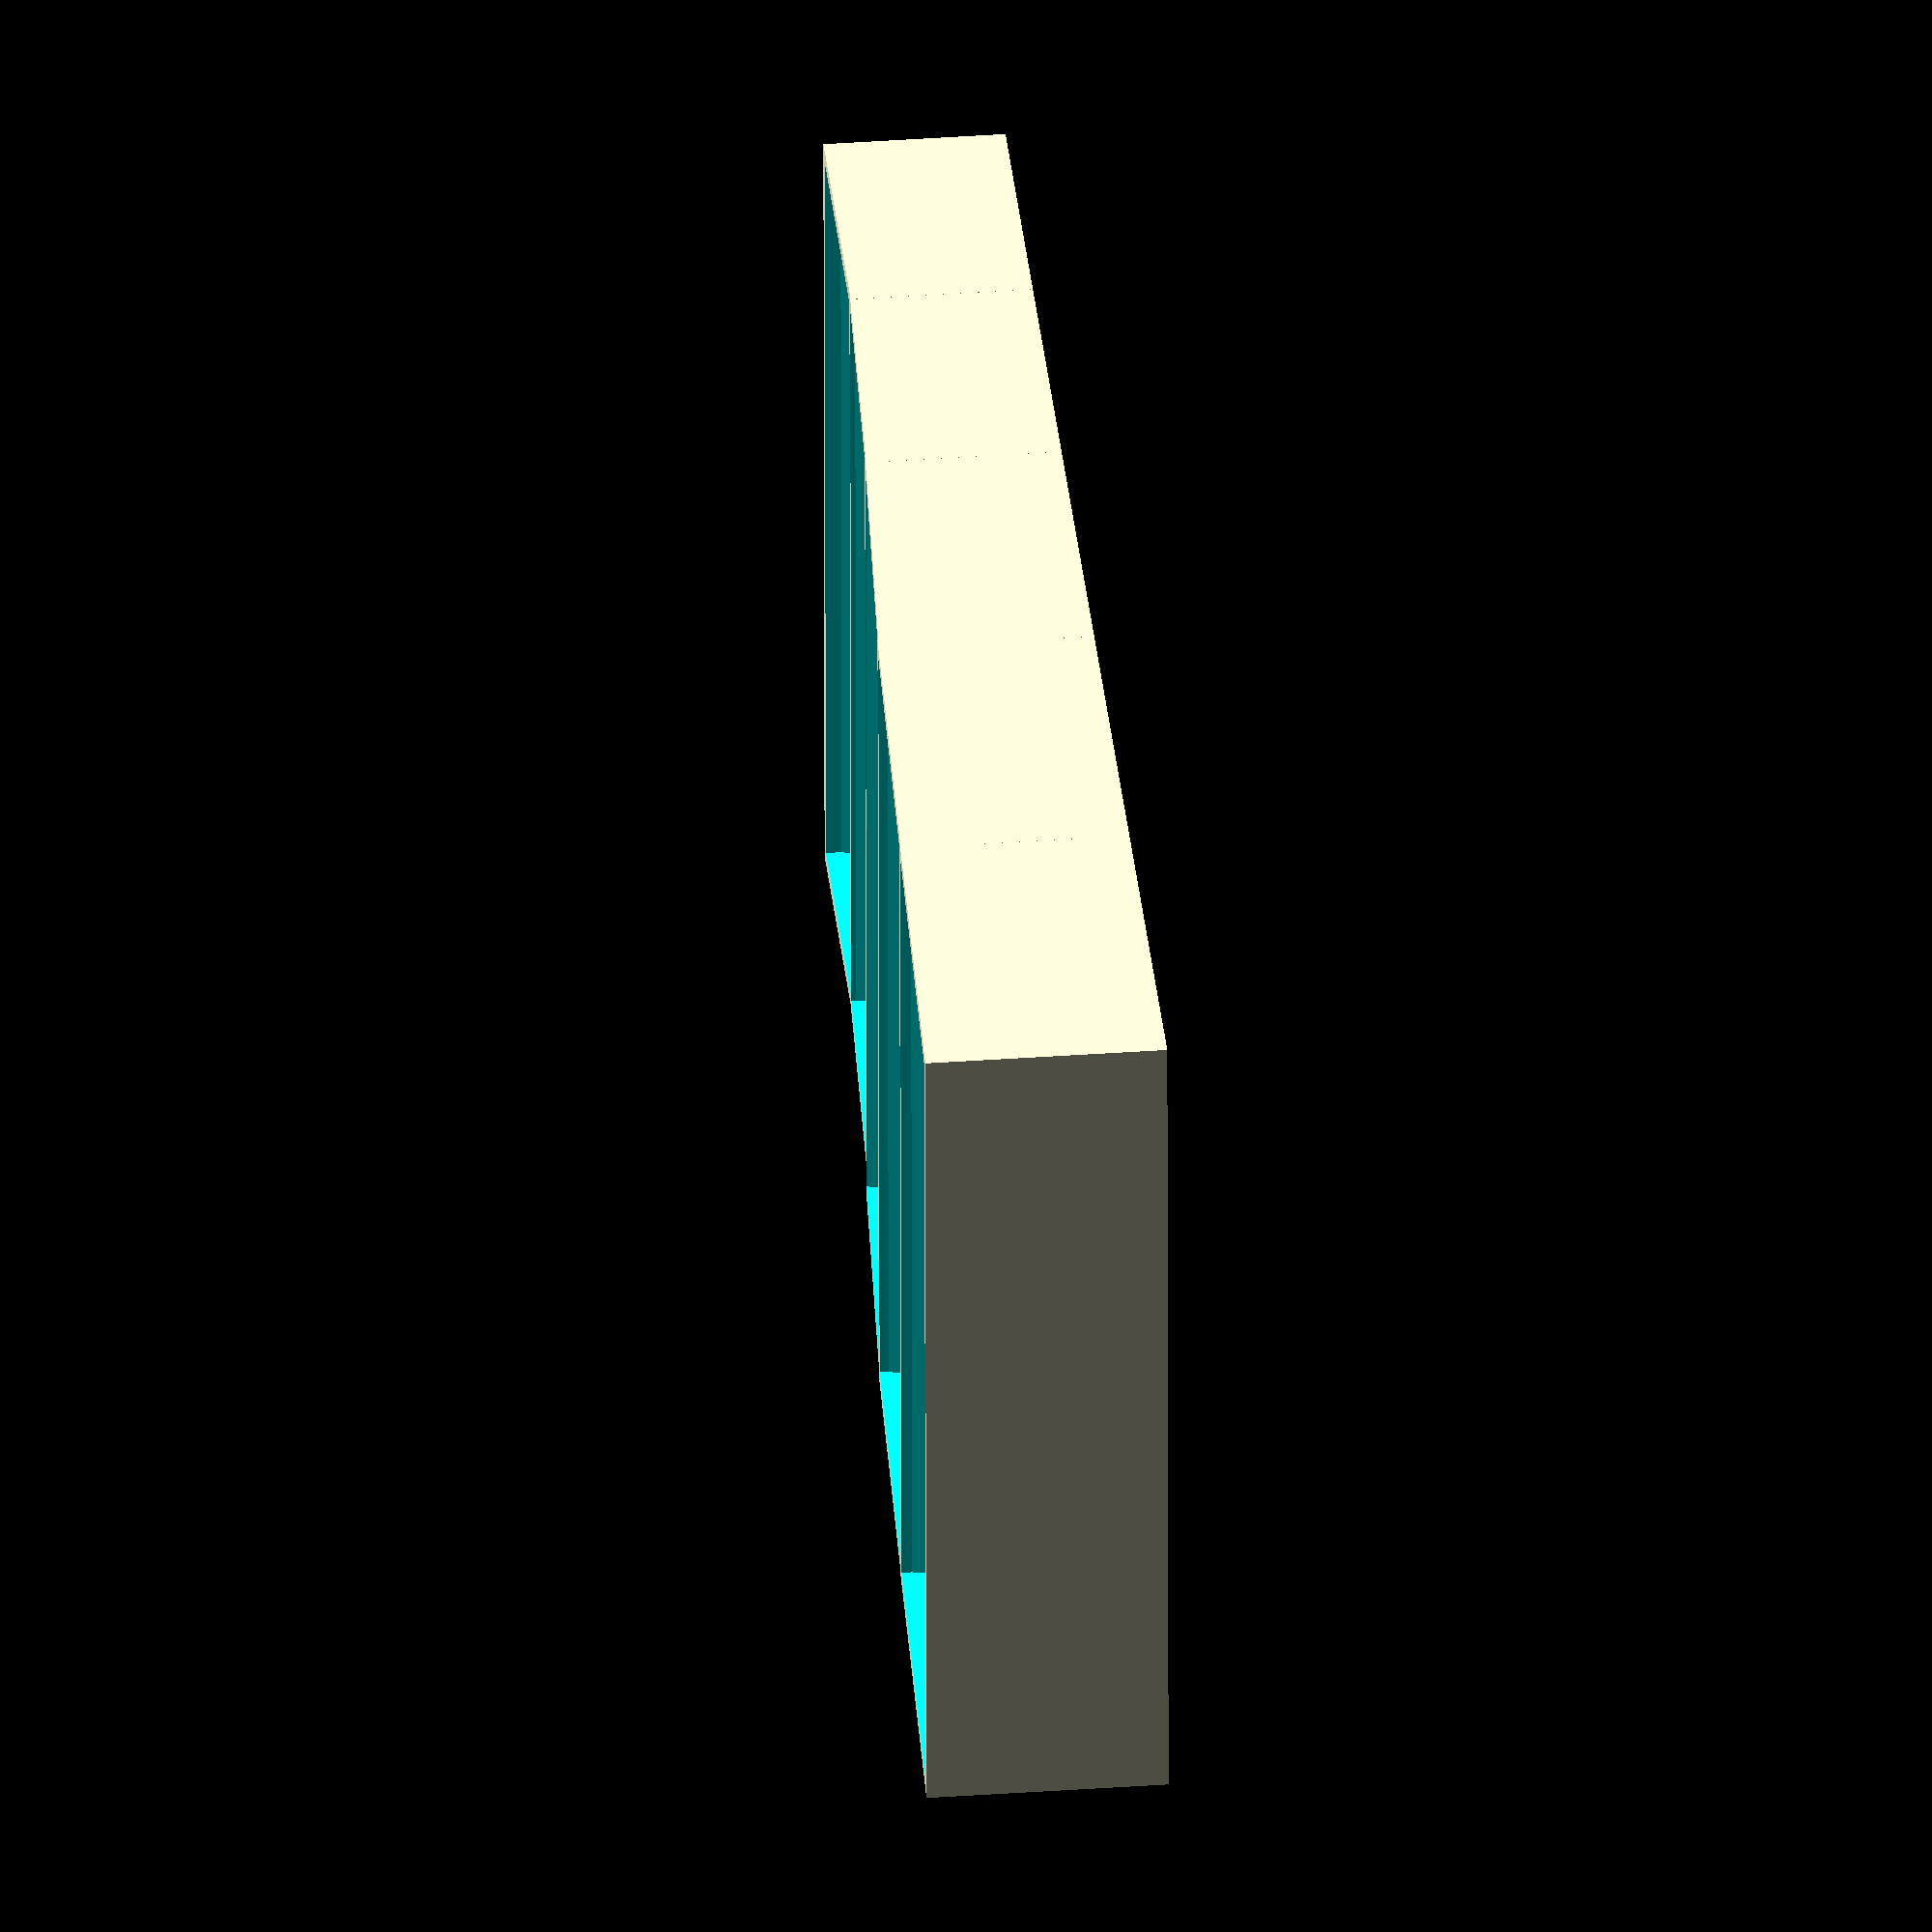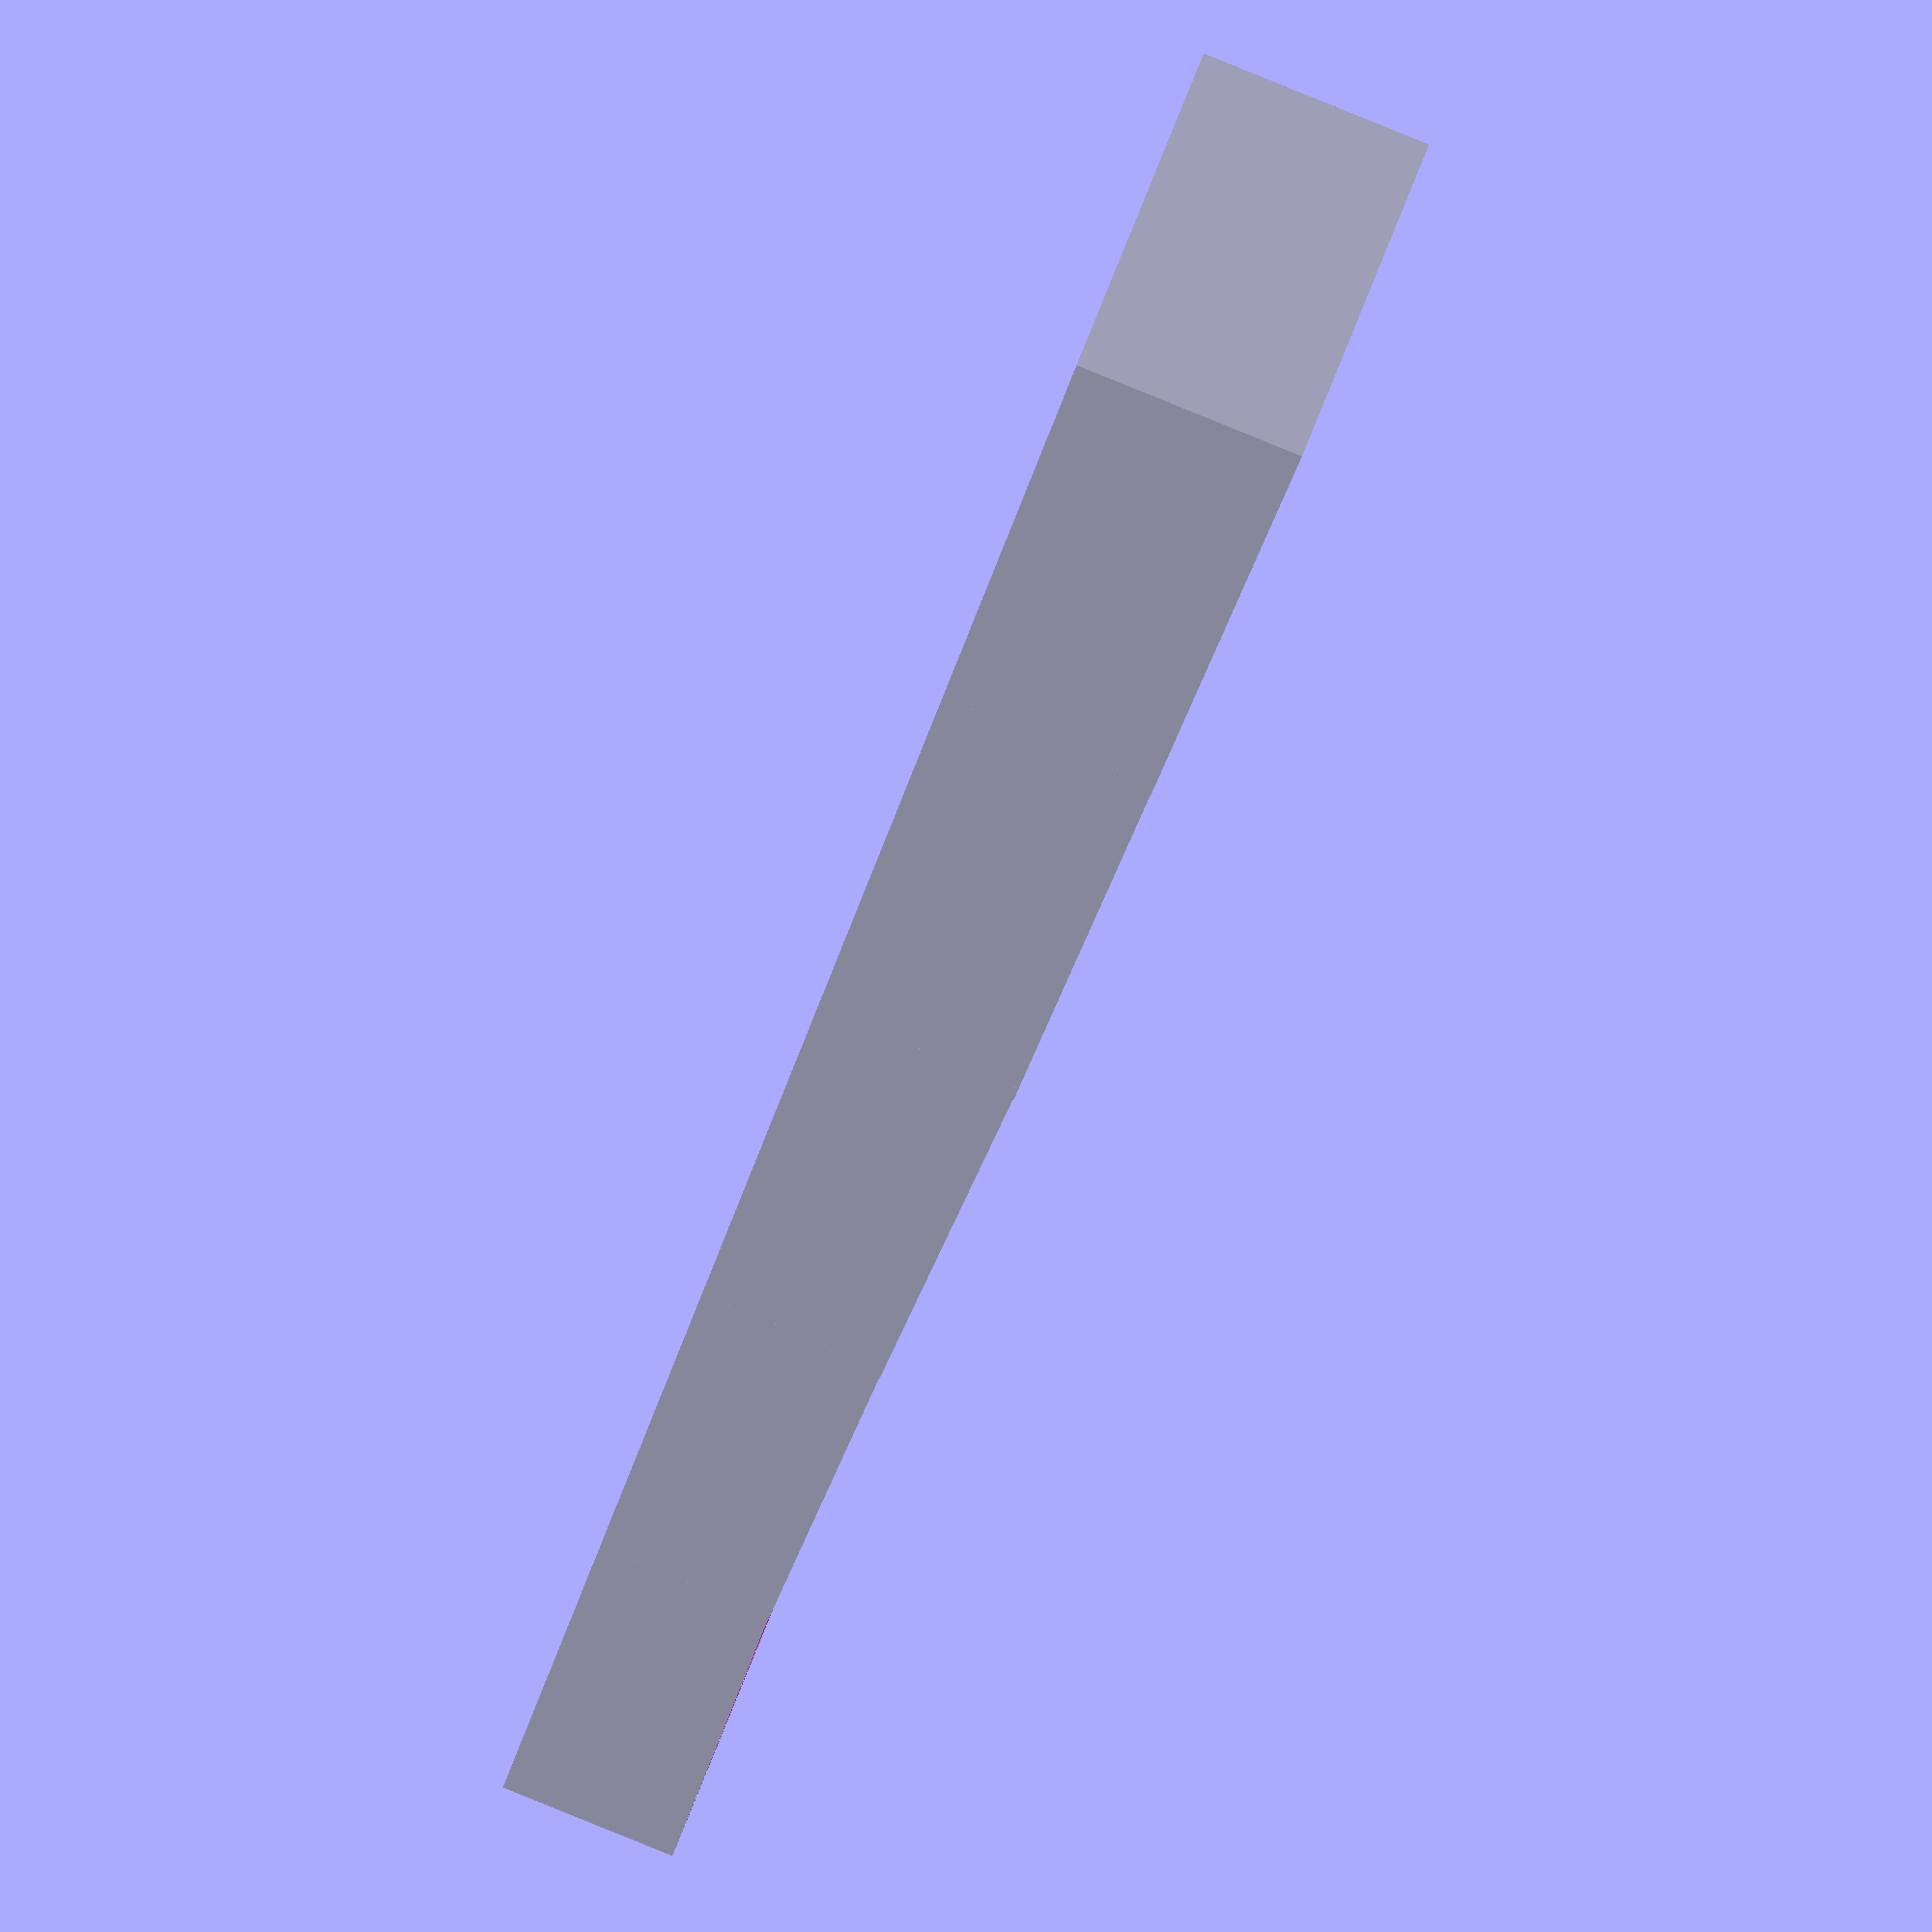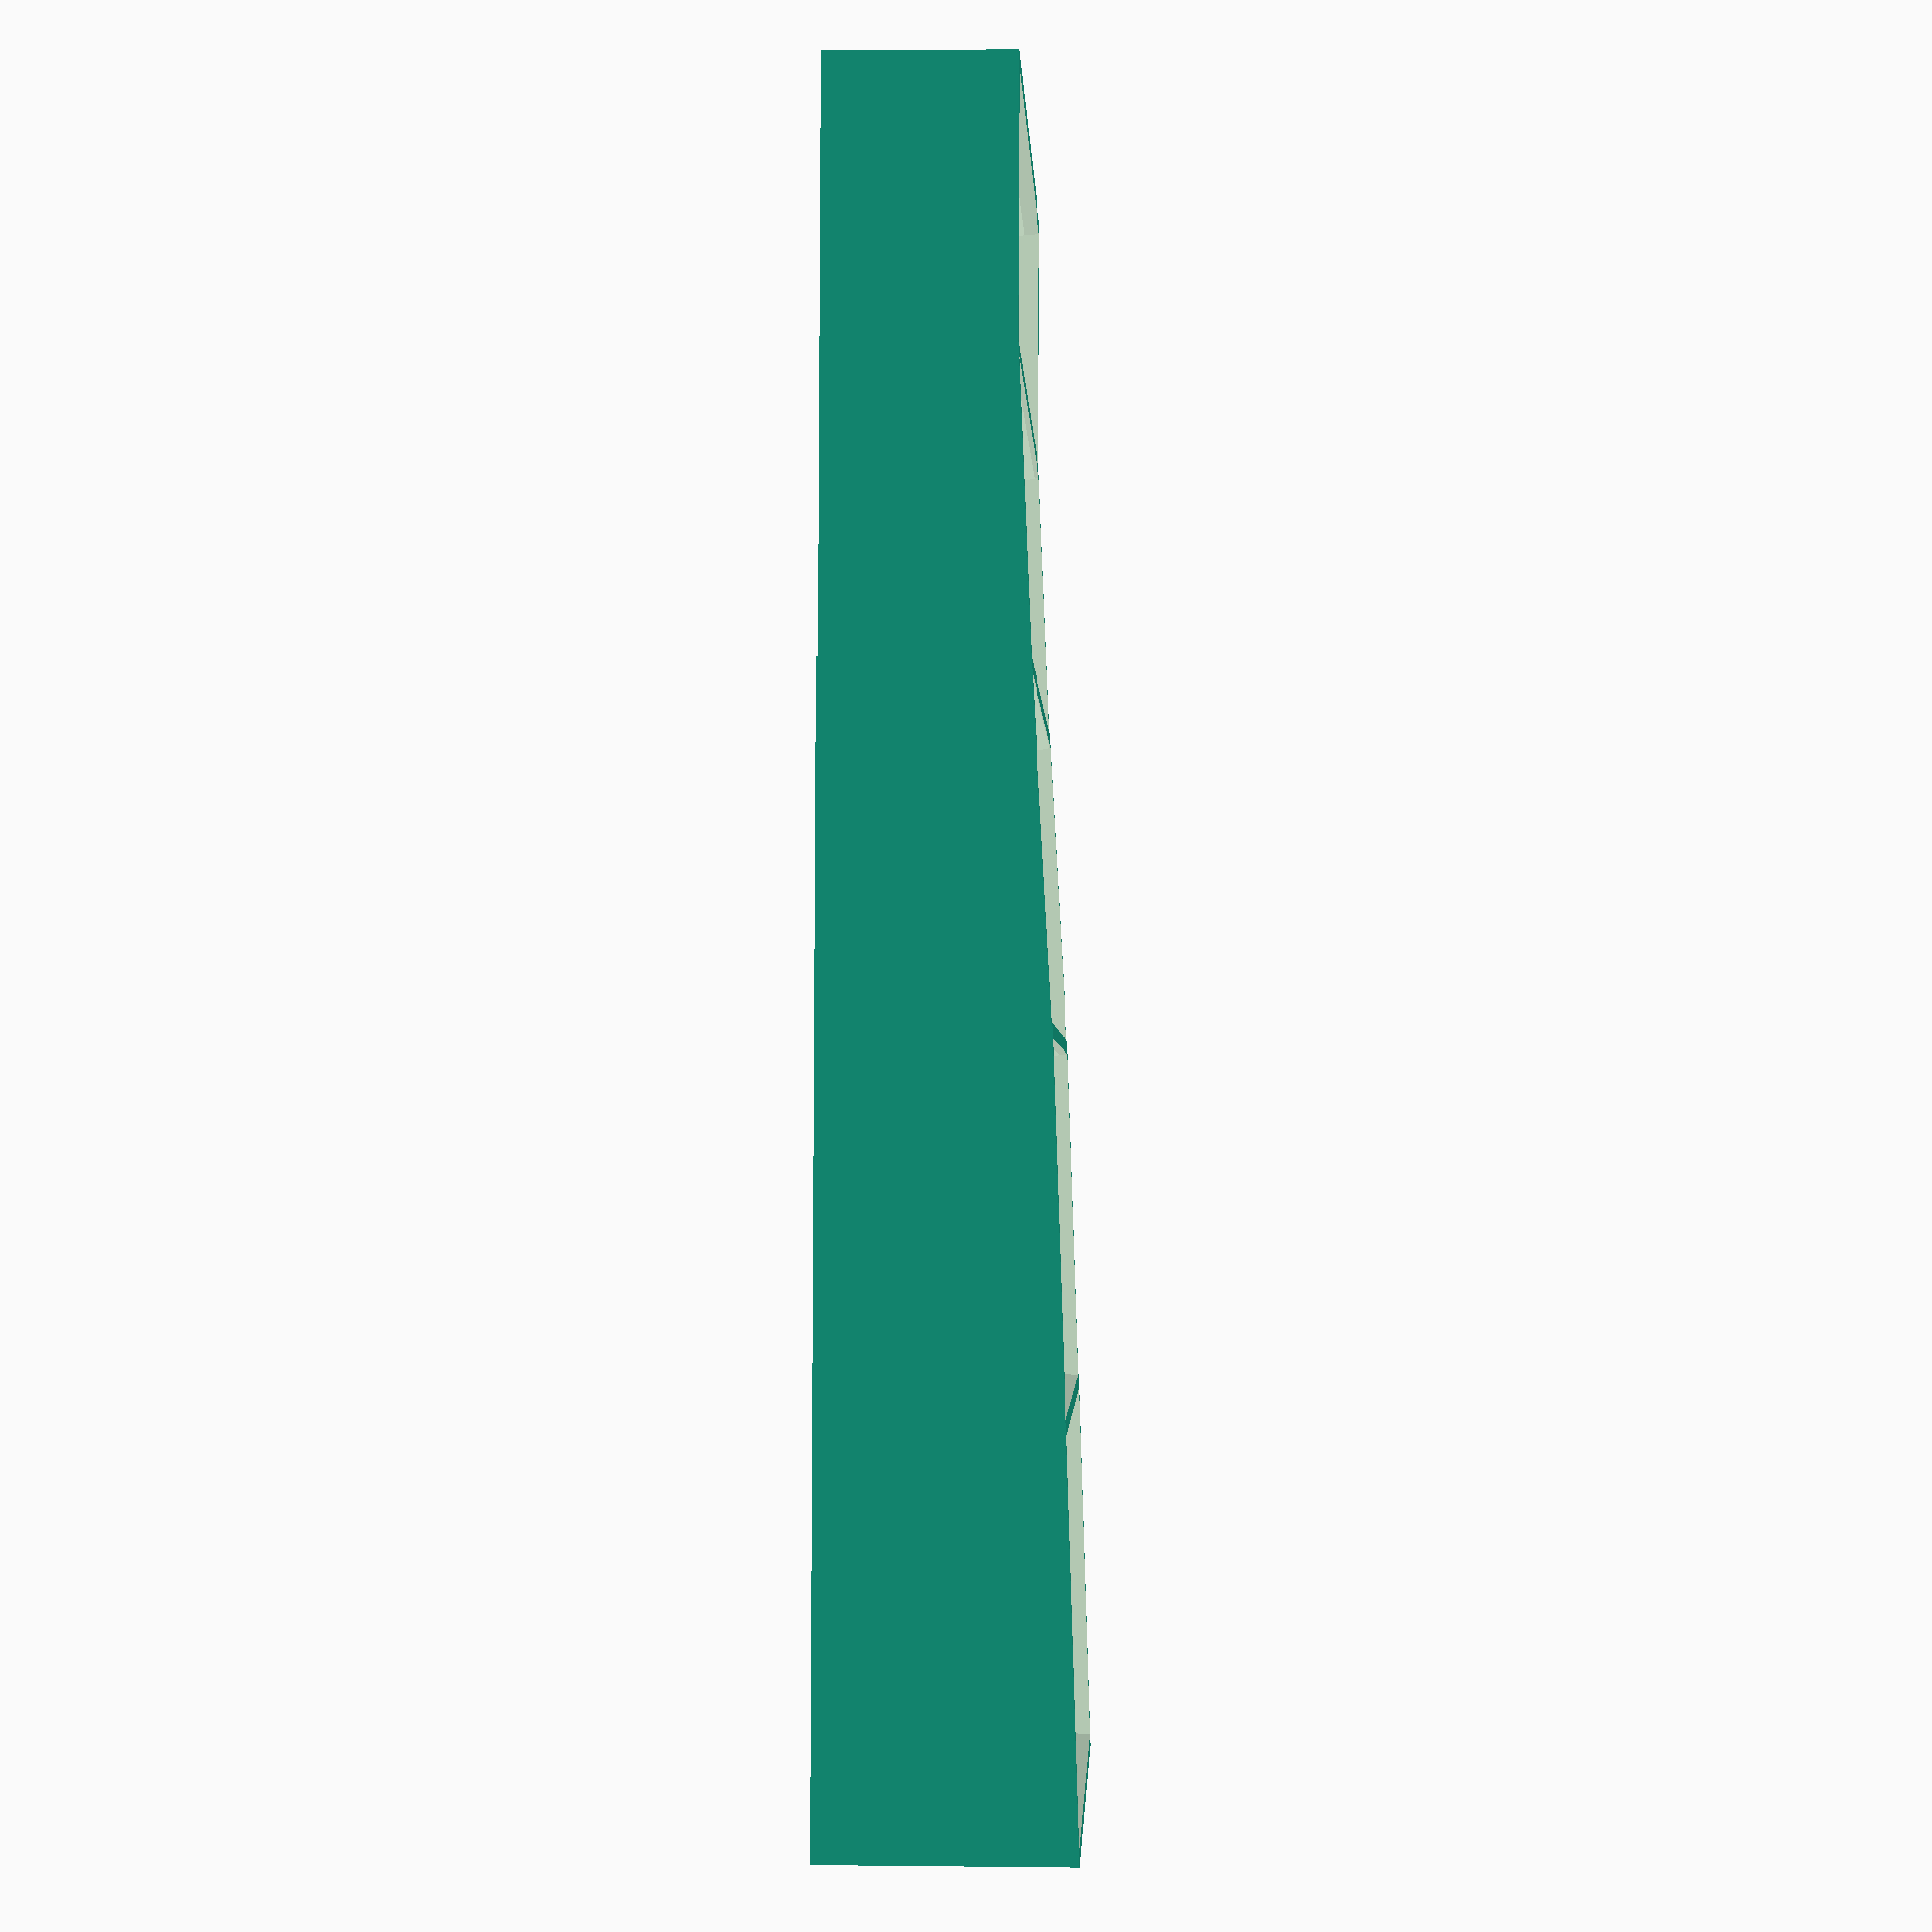
<openscad>
// Parameters that define the Socket Tray
diameter = [28, 26, 24, 21,19]; // Diameter of each of the Sockets
length = [64,64,64,62,62]; // Length of each of the Sockets
n_sockets = len(diameter); //assert len(diameter)==len(length)
spacing = 1; // Intersocket Spacing
magnet_diameter = 9.525;
magnet_height = 3.175;
bottom = magnet_height+spacing; // Minimum bottom Spacing
fn = 40;

// Useful Functions that don't appear to be available in OpenSCAD
    // Sum a Vector
    function sum(v, i = 0, r = 0) = i < len(v) ? sum(v, i + 1, r + v[i]) : r;
    // Find the Cumulative Sum of the elements of a vector <= some index
    function cumsum(v, i = 0, r = 0,ind) = i < end ? cumsum(v, i + 1, r + v[i],ind) : r;
    // Cylinder with Circumscribed Flats instead of inscribed
     module cylinder_outer(height,radius,fn=fn){
   fudge = 1/cos(180/fn);
   cylinder(h=height,r=radius*fudge,$fn=fn);}

S = sum(diameter);

left_edges = [for (i = [0:n_sockets]) cumsum(diameter,end=i)];
echo(left_edges);

module sloped_block(width,depth,height1,height2){
    points = [  [0,0,0],
                [width,0,0],
                [0,depth,0],
                [width,depth,0],
                [0,0,height1],
                [0,depth,height1],
                [width,0,height2],
                [width,depth,height2]
    ];
    faces = [[0,1,3,2],
             [0,2,5,4],
             [3,1,6,7],
             [4,5,7,6],
             [2,3,7,5],
             [1,0,4,6]];
polyhedron(points,faces); 
    
    }
module socket_holder(diameter,length) {
    difference(){
        cube([diameter,length,diameter/2.]);
        translate([diameter/2.,0,0]) 
        rotate(-90,[1,0,0])
        translate([0,-diameter/2.,0])
        cylinder(h=length, r=diameter/2.,$fn=50);
        }  
    }

module socket_holder(diameter,next_diameter,length,spacing=0,bottom=0,magnets=false) {

    difference(){
        sloped_block(diameter+2*spacing,length+2*spacing,bottom+diameter/2,bottom+(next_diameter==undef ? diameter/2 :next_diameter/2)); 
        rotate([-90,0,0])
        // I don't understand why the second term needs minus sign. Translation must happen before rotation
        translate([diameter/2+spacing,-diameter/2-bottom,spacing])
        cylinder(h=length, r=diameter/2,$fn=50);
        if (magnets) 
        translate([diameter/2+spacing,length/2+spacing,spacing])
        cylinder(h=magnet_height*1.5, r=magnet_diameter/2,$fn=40);
        }  
    }


    for (i=[0:n_sockets-1]){
        translate([spacing*(i+1) + left_edges[i],0,0])
        socket_holder(diameter[i],diameter[i+1],length[i],spacing,bottom,magnets=true); 
        }
        
        //I got the Magnet holes working. Can't figure out why Cylinder_outer doesn't work when doing differences. Need to just put in some realistic sizes and try one now. 
        

</openscad>
<views>
elev=145.5 azim=359.2 roll=95.6 proj=o view=solid
elev=90.2 azim=337.4 roll=248.0 proj=o view=solid
elev=356.4 azim=275.6 roll=272.1 proj=p view=solid
</views>
